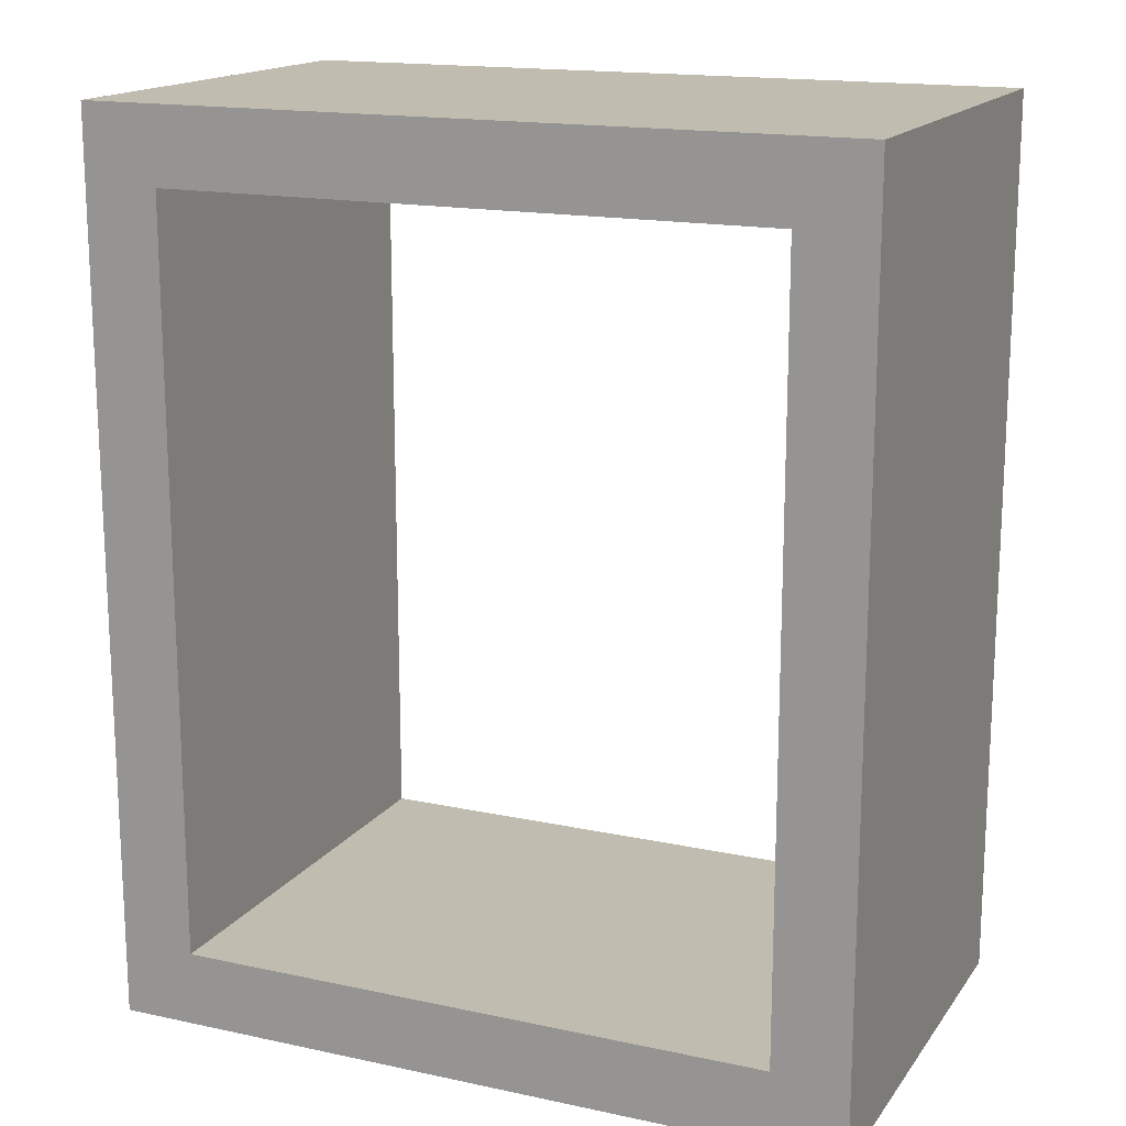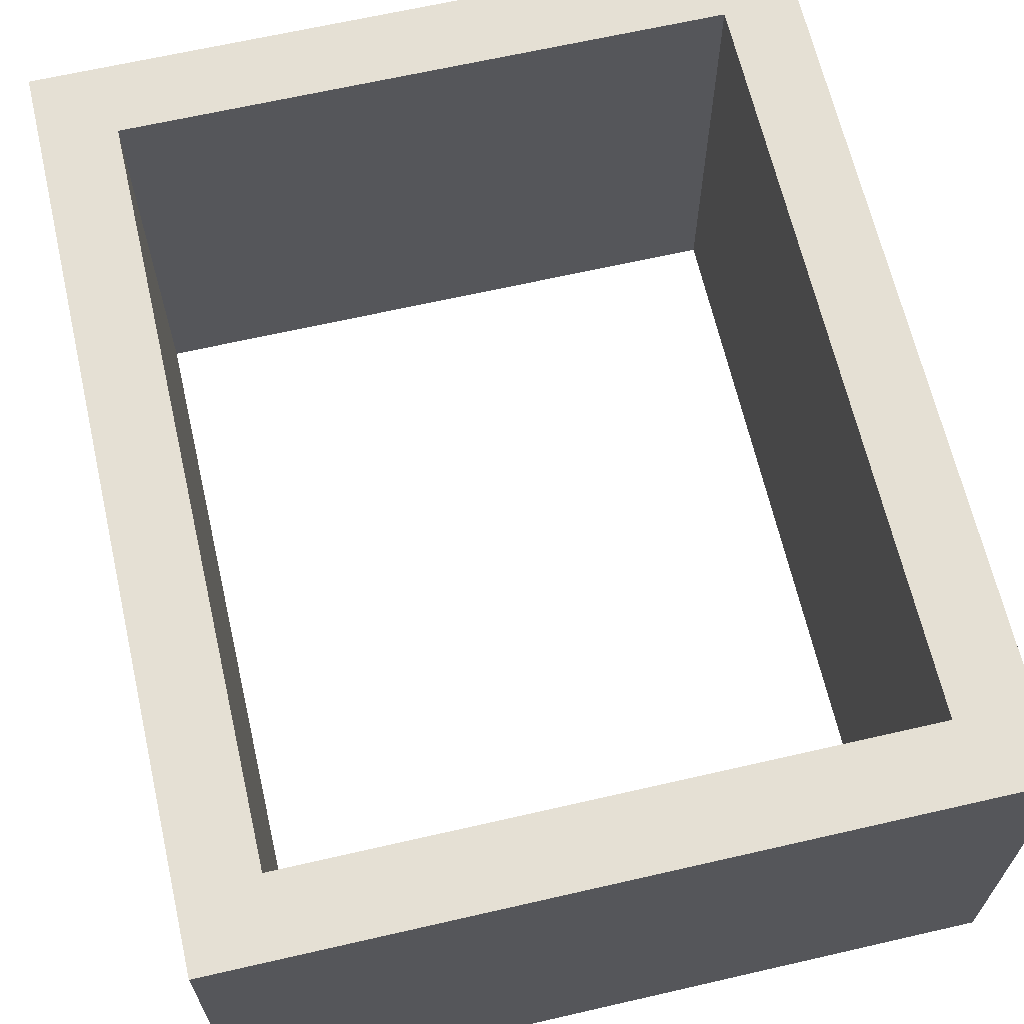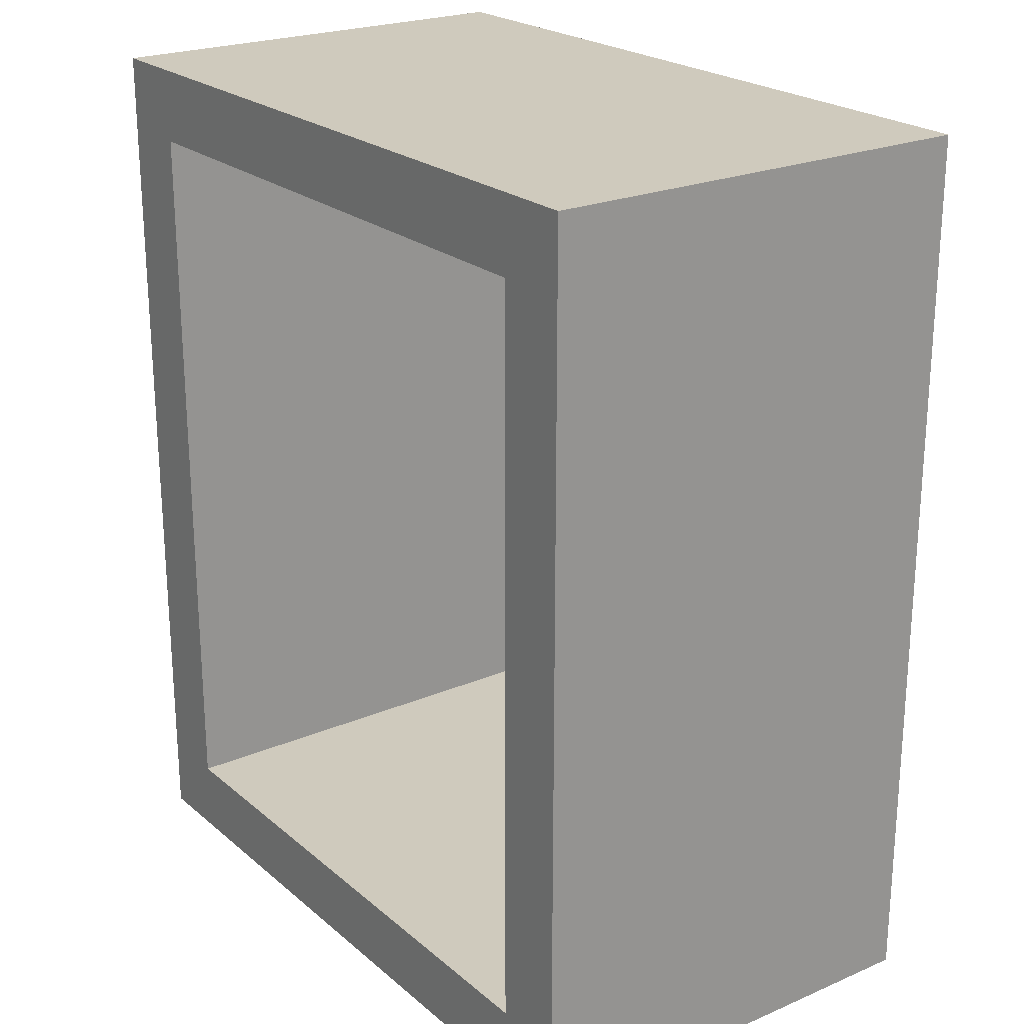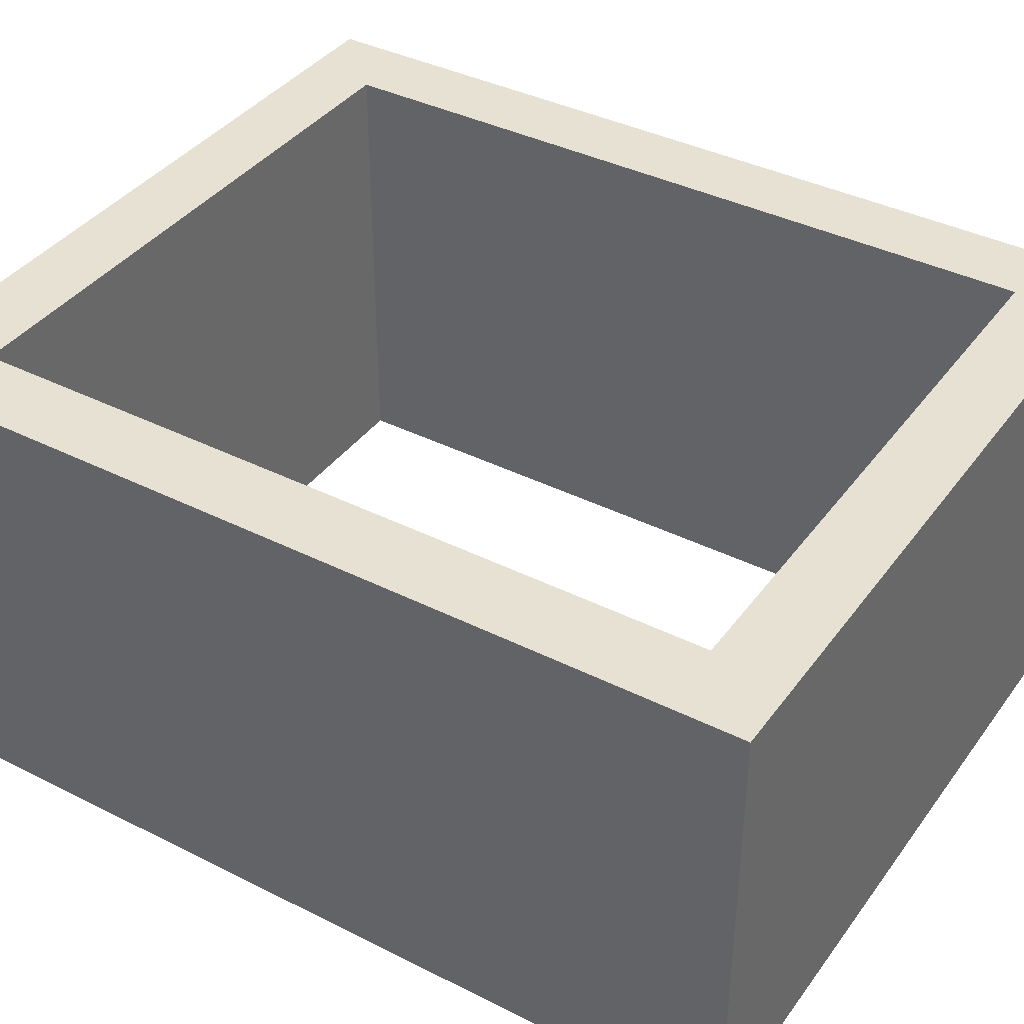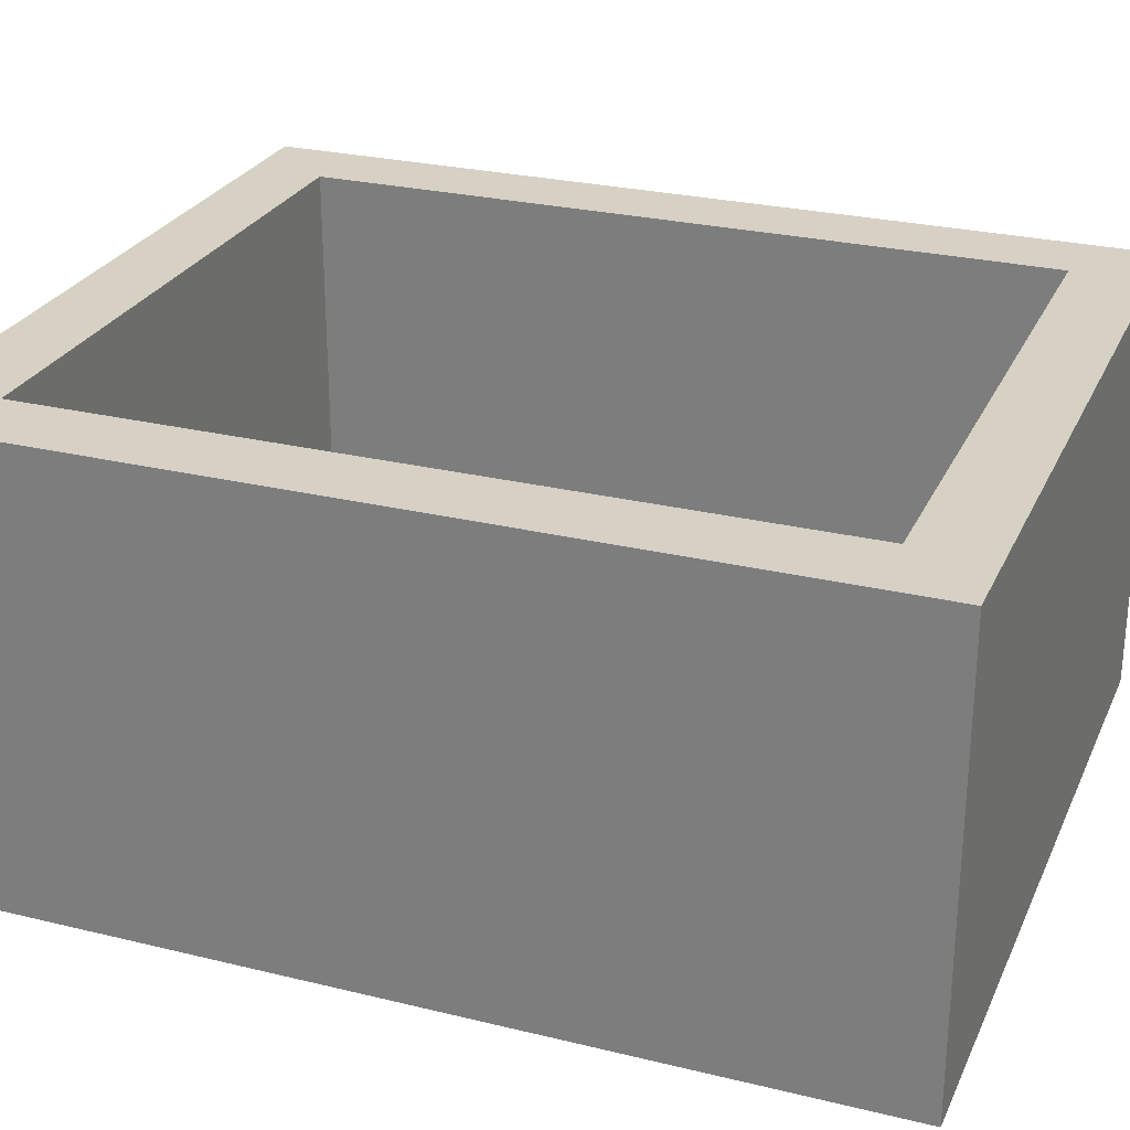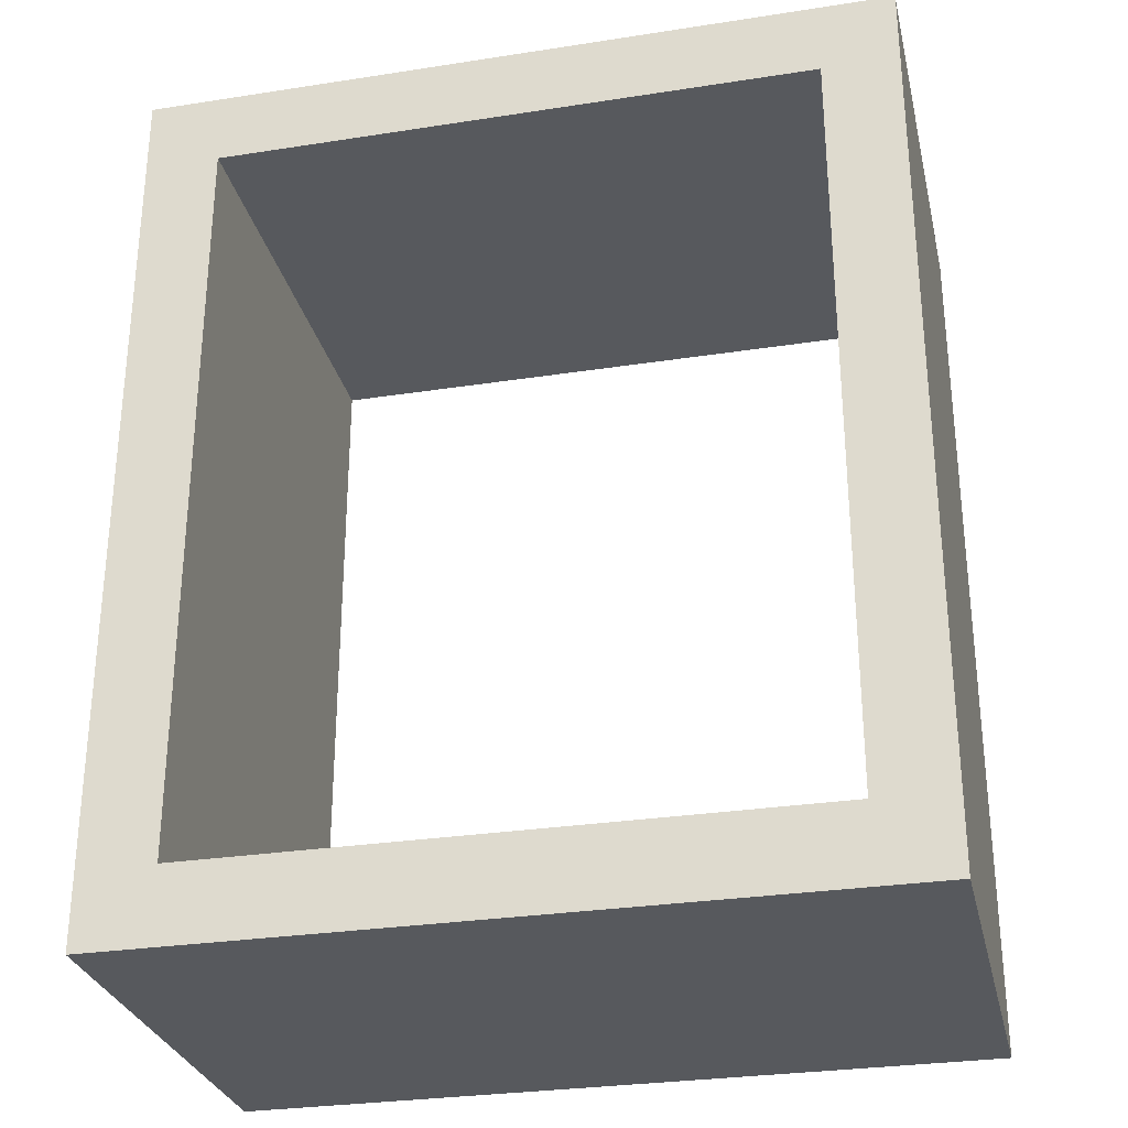
<metadata>
{"format":"obj","ext":"obj","renderer":"f3d","projection":"perspective","resolution":1024,"background":"white","views":[{"elev":16.3,"azim":23.8,"up":"+Z"},{"elev":65.5,"azim":167.0,"up":"+Y"},{"elev":22.9,"azim":54.1,"up":"+Z"},{"elev":38.8,"azim":122.3,"up":"+Y"},{"elev":26.7,"azim":110.8,"up":"+Y"},{"elev":-29.3,"azim":12.9,"up":"+Z"}]}
</metadata>
<code>
g Doorway
v 1.25 -0.75 -0.25
v 1.25 0.75 -0.25
v 1.25 0.75 2.75
v 1.25 -0.75 2.75
v -1.25 0.75 2.75
v -1.25 -0.75 2.75
v -1.25 0.75 -0.25
v -1.25 -0.75 -0.25
v 1 -0.75 2.5
v -1 -0.75 2.5
v -1 -0.75 0
v 1 -0.75 3.469e-17
v 1 0.75 3.469e-17
v -1 0.75 0
v -1 0.75 2.5
v 1 0.75 2.5
f 1 2 3
f 3 4 1
f 4 3 5
f 5 6 4
f 6 5 7
f 7 8 6
f 8 7 2
f 2 1 8
f 1 4 9
f 4 6 10
f 6 8 11
f 8 1 12
f 10 9 4
f 12 11 8
f 11 10 6
f 9 12 1
f 3 2 13
f 2 7 14
f 7 5 15
f 5 3 16
f 14 13 2
f 16 15 5
f 15 14 7
f 13 16 3
f 11 14 15
f 15 10 11
f 10 15 16
f 16 9 10
f 9 16 13
f 13 12 9
f 12 13 14
f 14 11 12

</code>
